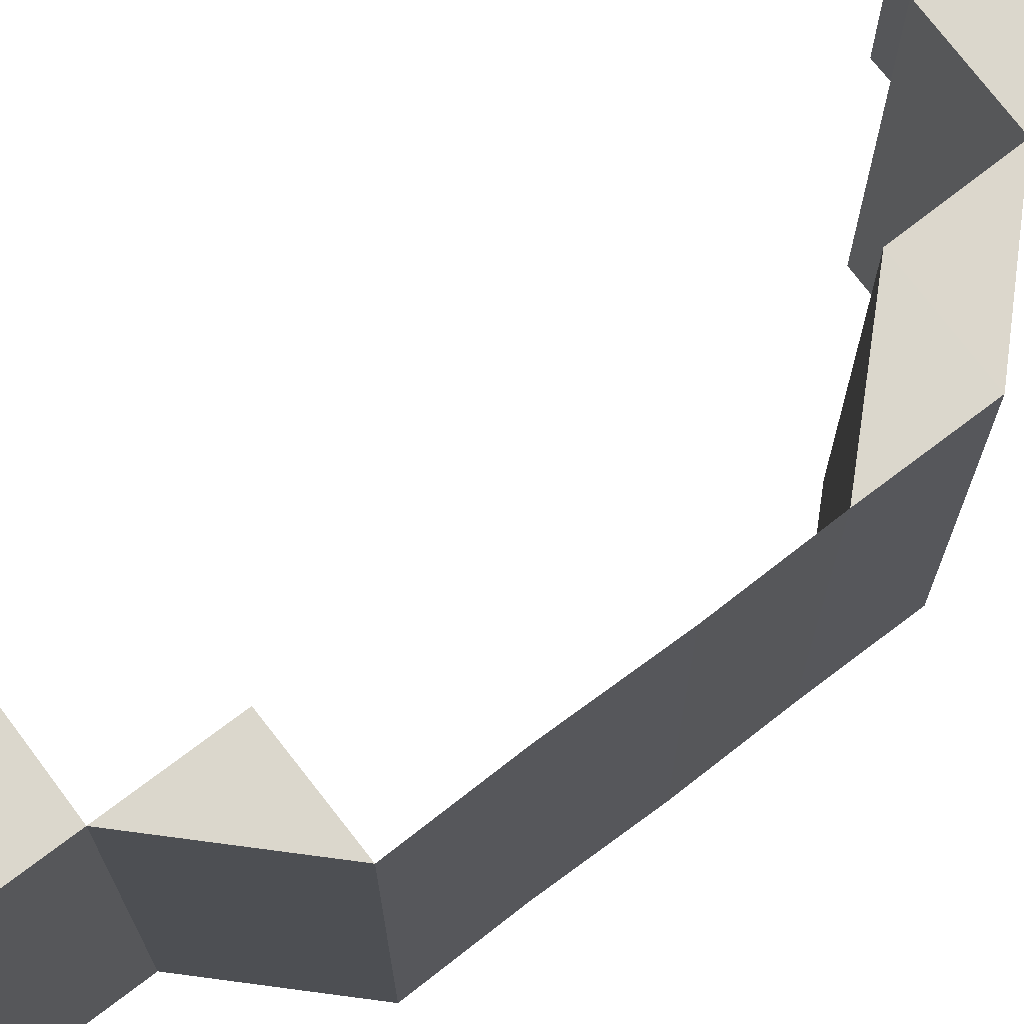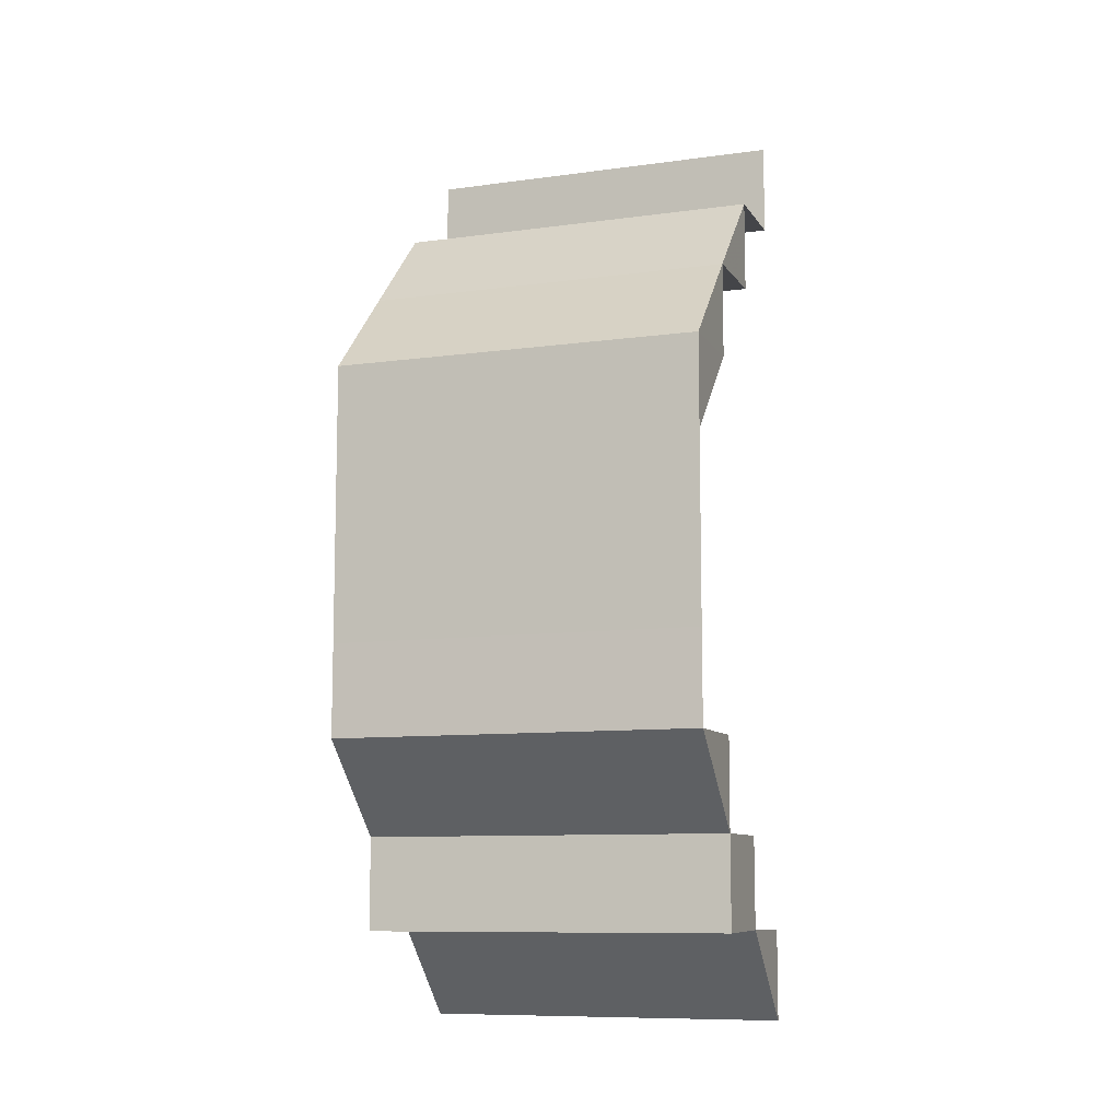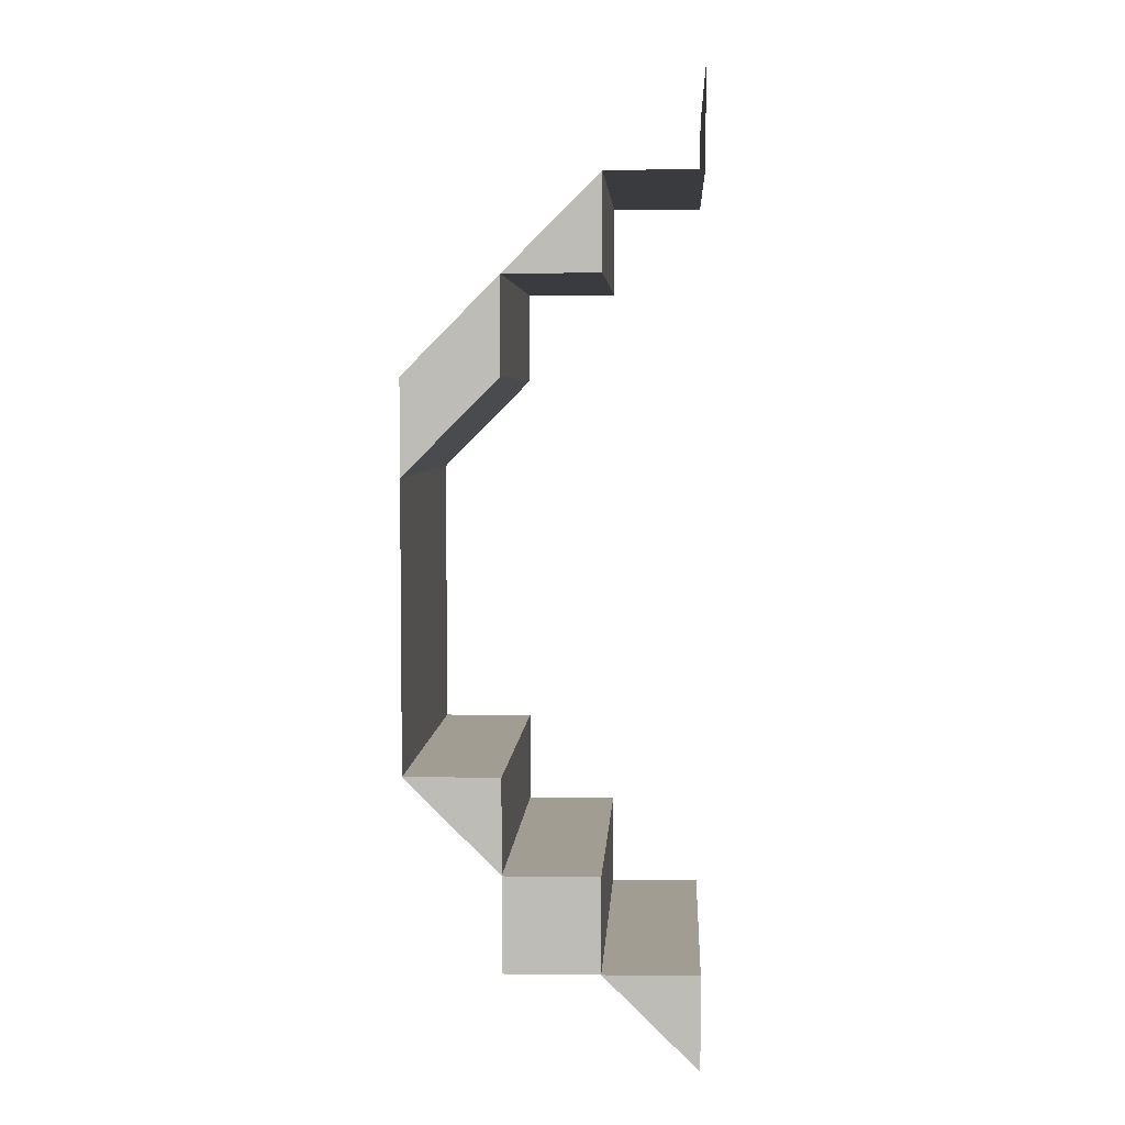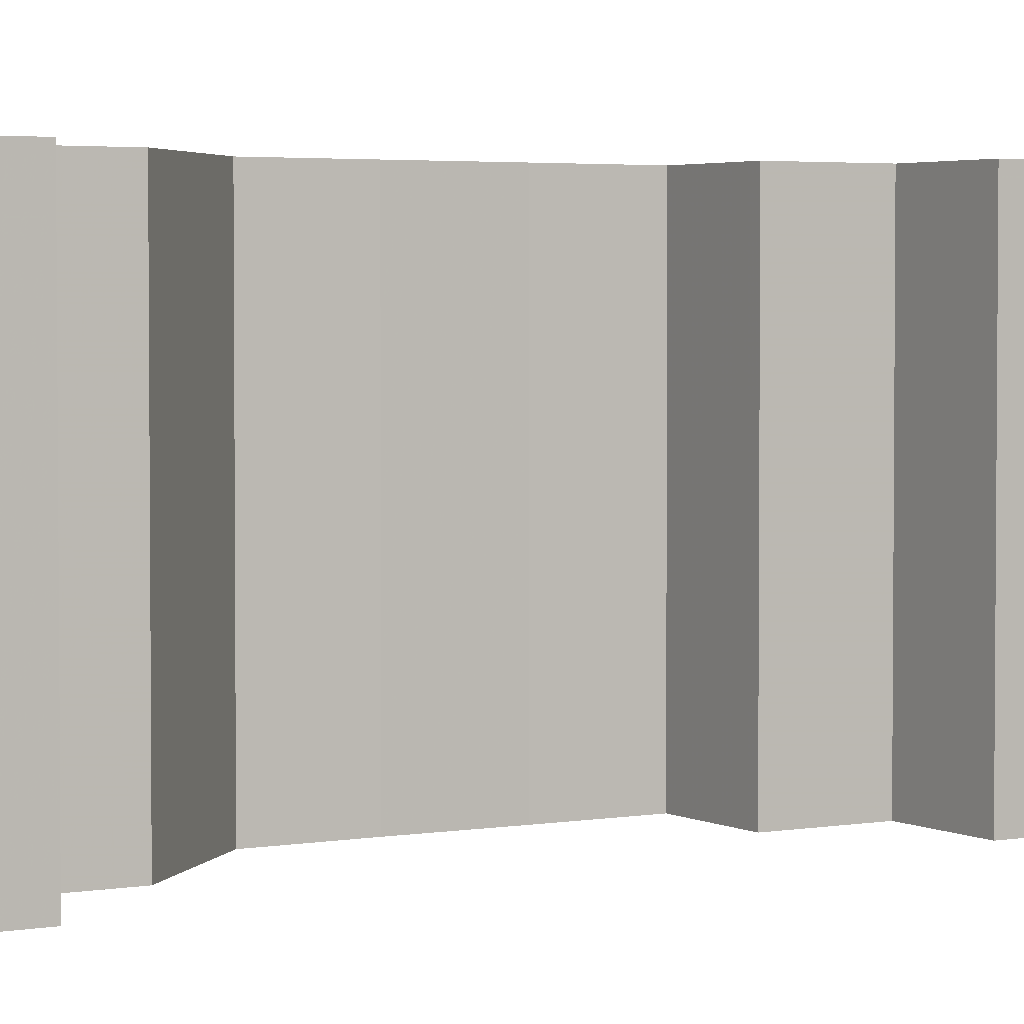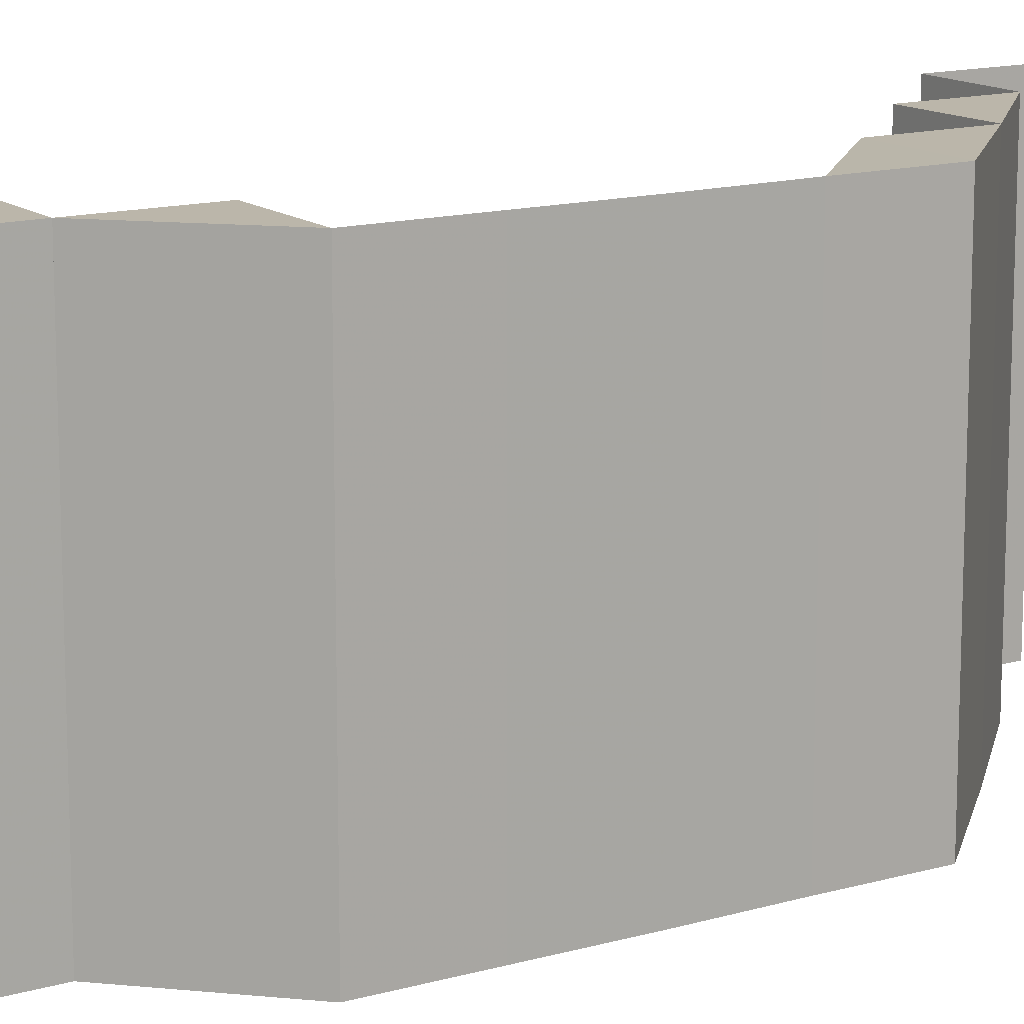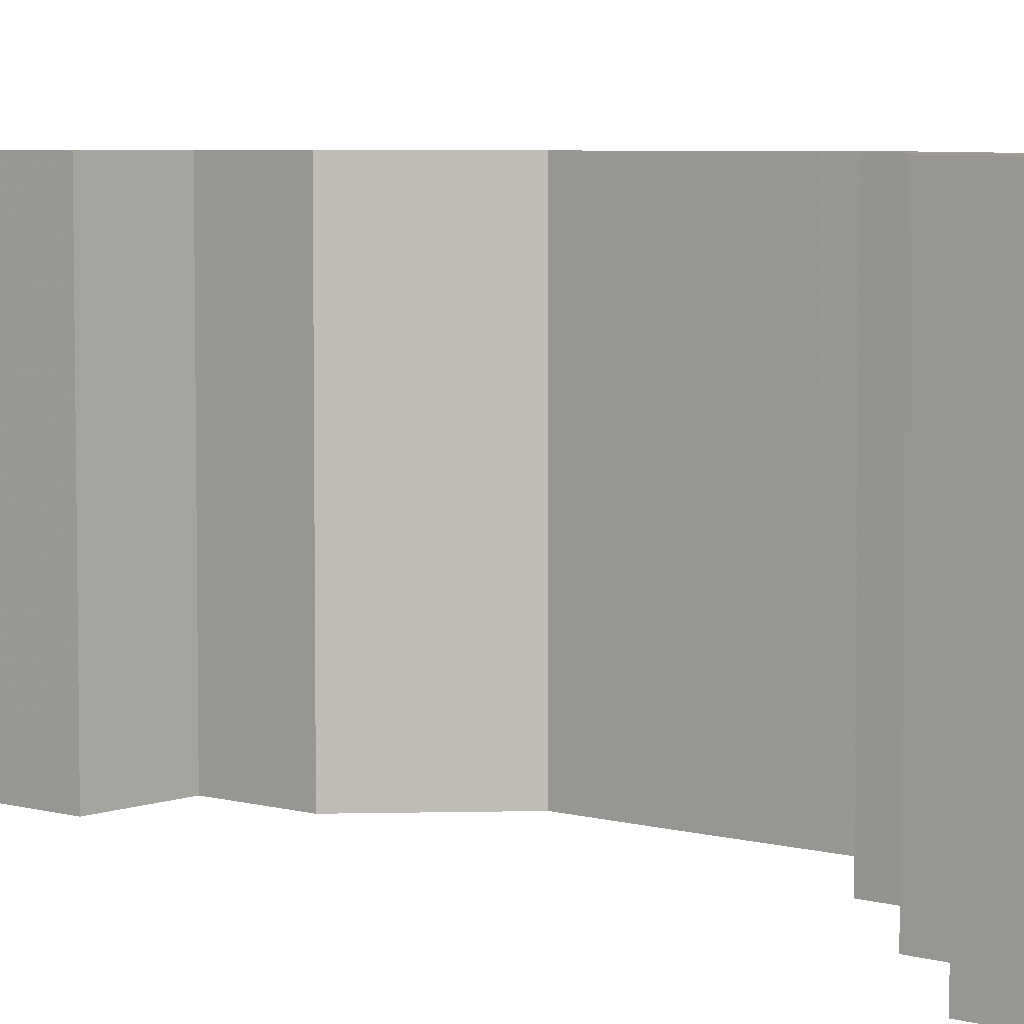
<metadata>
{"format":"obj","ext":"obj","renderer":"f3d","projection":"perspective","resolution":1024,"background":"white","views":[{"elev":73.0,"azim":52.7,"up":"+Z"},{"elev":-9.2,"azim":109.3,"up":"+Y"},{"elev":4.7,"azim":-177.0,"up":"+Y"},{"elev":3.2,"azim":-121.1,"up":"+Z"},{"elev":13.9,"azim":57.4,"up":"+Z"},{"elev":5.6,"azim":-49.2,"up":"+Z"}]}
</metadata>
<code>
o 9655
v 2249 1881 22.75
v 2249 1881 22.75
v 2249 1881 22.75
v 2249 1881 22.79
v 2249 1881 22.75
v 2249 1881 22.79
v 2249 1881 22.75
v 2249 1881 22.79
v 2249 1881 22.79
v 2249 1881 22.75
v 2249 1881 22.75
v 2249 1881 22.79
v 2249 1881 22.79
v 2249 1881 22.75
v 2249 1881 22.75
v 2249 1881 22.79
v 2249 1881 22.75
v 2249 1881 22.75
v 2249 1881 22.75
v 2249 1881 22.75
v 2249 1881 22.75
v 2249 1881 22.79
v 2249 1881 22.79
v 2249 1881 22.75
v 2249 1881 22.75
v 2249 1881 22.75
v 2249 1881 22.79
v 2249 1881 22.79
v 2249 1881 22.79
v 2249 1881 22.79
v 2249 1881 22.79
v 2249 1881 22.79
v 2249 1881 22.79
v 2249 1881 22.79
v 2249 1881 22.75
v 2249 1881 22.75
v 2249 1881 22.79
v 2249 1881 22.79
v 2249 1881 22.79
v 2249 1881 22.75
v 2249 1881 22.75
v 2249 1881 22.75
v 2249 1881 22.75
v 2249 1881 22.75
v 2249 1881 22.75
v 2249 1881 22.79
v 2249 1881 22.75
v 2249 1881 22.79
v 2249 1881 22.75
v 2249 1881 22.75
v 2249 1881 22.75
v 2249 1881 22.79
v 2249 1881 22.79
v 2249 1881 22.79
v 2249 1881 22.79
v 2249 1881 22.79
v 2249 1881 22.79
v 2249 1881 22.79
v 2249 1881 22.75
v 2249 1881 22.75
v 2249 1881 22.75
v 2249 1881 22.79
v 2249 1881 22.79
v 2249 1881 22.75
v 2249 1881 22.75
v 2249 1881 22.75
v 2249 1881 22.75
v 2249 1881 22.75
v 2249 1881 22.79
v 2249 1881 22.79
v 2249 1881 22.79
v 2249 1881 22.75
v 2249 1881 22.75
v 2249 1881 22.79
v 2249 1881 22.79
v 2249 1881 22.79
v 2249 1881 22.79
v 2249 1881 22.79
v 2249 1881 22.75
v 2249 1881 22.75
v 2249 1881 22.75
v 2249 1881 22.75
v 2249 1881 22.75
v 2249 1881 22.79
v 2249 1881 22.79
v 2249 1881 22.79
v 2249 1881 22.79
v 2249 1881 22.79
v 2249 1881 22.75
v 2249 1881 22.75
v 2249 1881 22.75
v 2249 1881 22.75
v 2249 1881 22.75
v 2249 1881 22.75
v 2249 1881 22.75
v 2249 1881 22.75
v 2249 1881 22.79
v 2249 1881 22.75
v 2249 1881 22.79
v 2249 1881 22.75
v 2249 1881 22.79
v 2249 1881 22.75
v 2249 1881 22.79
v 2249 1881 22.75
v 2249 1881 22.75
v 2249 1881 22.75
v 2249 1881 22.79
v 2249 1881 22.75
v 2249 1881 22.79
v 2249 1881 22.79
v 2249 1881 22.79
v 2249 1881 22.75
v 2249 1881 22.79
v 2249 1881 22.79
v 2249 1881 22.79
v 2249 1881 22.79
v 2249 1881 22.79
v 2249 1881 22.79
v 2249 1881 22.79
v 2249 1881 22.75
v 2249 1881 22.75
v 2249 1881 22.75
v 2249 1881 22.79
v 2249 1881 22.79
v 2249 1881 22.75
v 2249 1881 22.79
v 2249 1881 22.75
v 2249 1881 22.79
v 2249 1881 22.75
v 2249 1881 22.75
v 2249 1881 22.75
v 2249 1881 22.79
v 2249 1881 22.75
v 2249 1881 22.79
v 2249 1881 22.75
v 2249 1881 22.75
v 2249 1881 22.75
v 2249 1881 22.79
v 2249 1881 22.79
v 2249 1881 22.79
v 2249 1881 22.79
v 2249 1881 22.75
v 2249 1881 22.75
v 2249 1881 22.79
v 2249 1881 22.79
v 2249 1881 22.75
v 2249 1881 22.75
v 2249 1881 22.75
v 2249 1881 22.75
v 2249 1881 22.75
v 2249 1881 22.79
v 2249 1881 22.79
v 2249 1881 22.79
f 1 2 3
f 4 2 5
f 6 4 7
f 7 8 9
f 10 11 8
f 12 13 9
f 14 13 8
f 15 14 16
f 17 18 19
f 20 21 18
f 22 23 17
f 23 21 24
f 25 26 27
f 26 28 29
f 30 31 32
f 33 34 31
f 35 36 30
f 36 34 37
f 38 39 40
f 39 41 42
f 43 44 45
f 46 44 47
f 48 46 49
f 50 51 52
f 51 53 54
f 55 56 57
f 55 58 59
f 58 60 61
f 62 63 64
f 63 65 66
f 67 68 69
f 68 70 71
f 72 73 74
f 73 75 76
f 77 78 79
f 78 80 81
f 82 83 84
f 83 85 86
f 87 88 89
f 88 90 91
f 92 93 94
f 95 96 93
f 97 96 98
f 99 98 100
f 101 97 102
f 103 101 104
f 105 106 107
f 106 108 109
f 108 110 111
f 112 111 113
f 114 110 115
f 116 115 117
f 118 119 120
f 119 121 122
f 118 123 124
f 125 123 126
f 127 125 128
f 129 130 131
f 132 130 133
f 134 132 135
f 136 137 138
f 137 139 140
f 137 139 141
f 142 141 143
f 144 145 146
f 145 147 148
f 149 150 151
f 150 152 153

</code>
